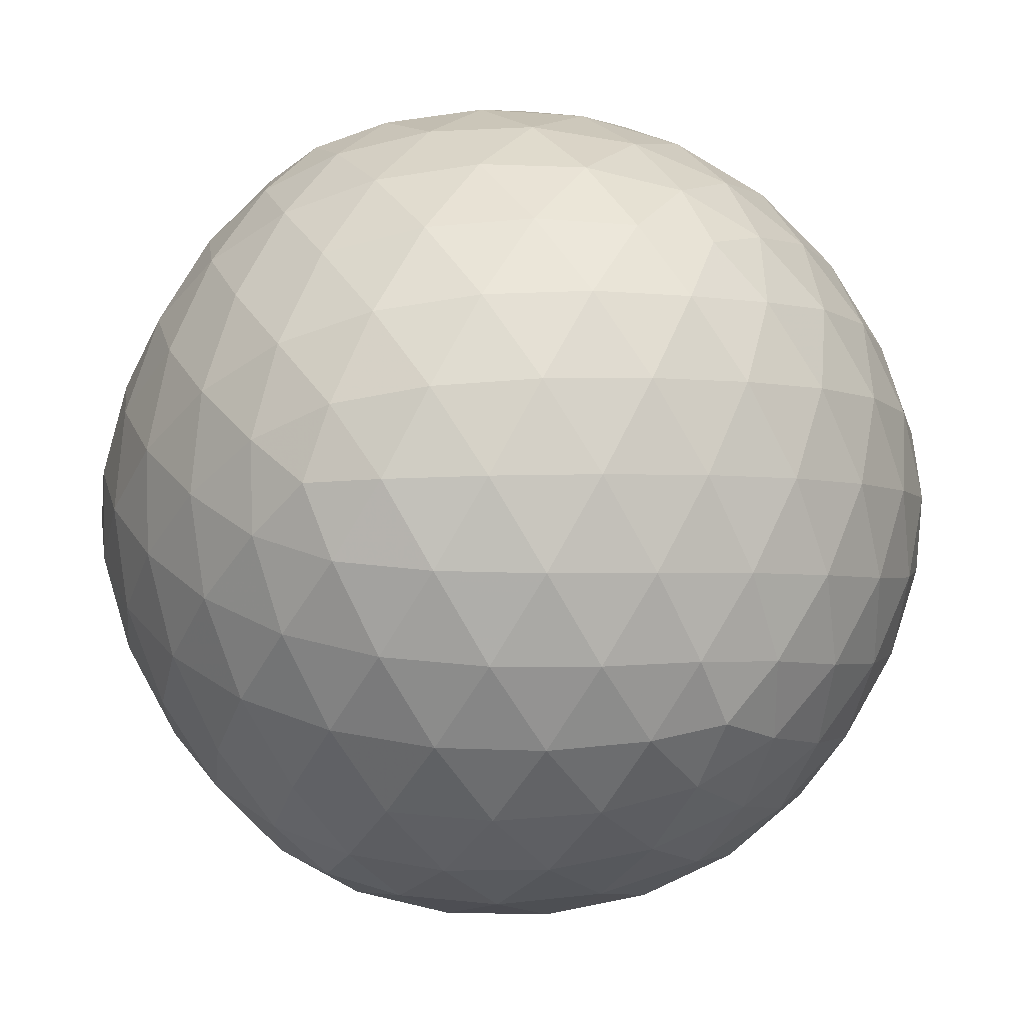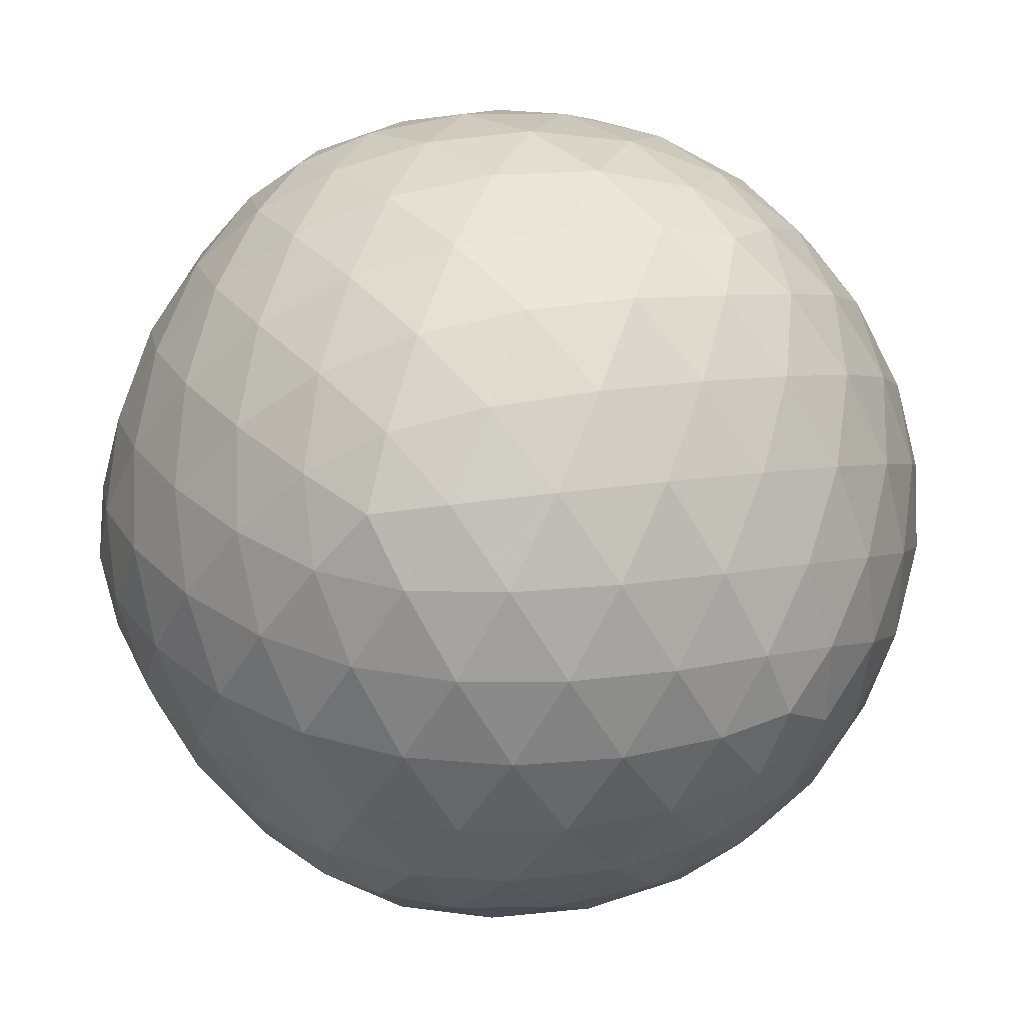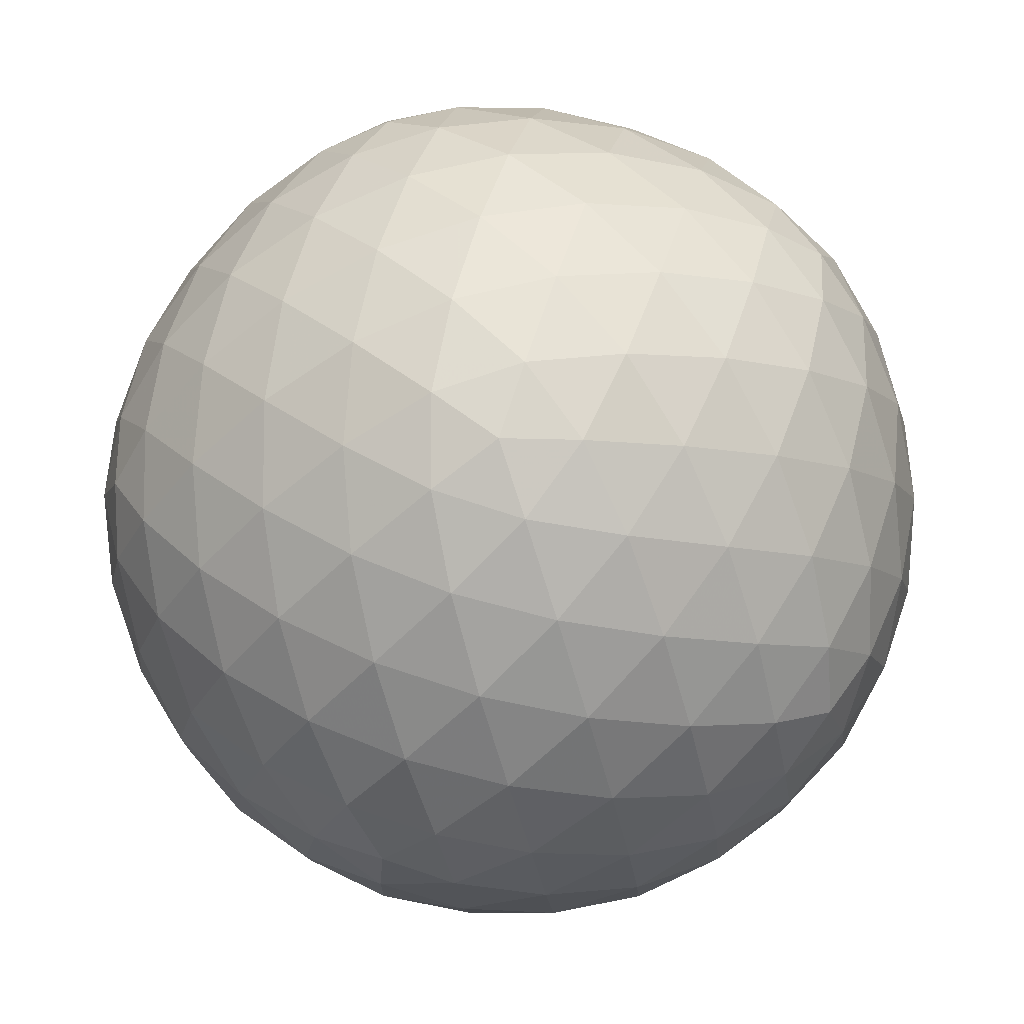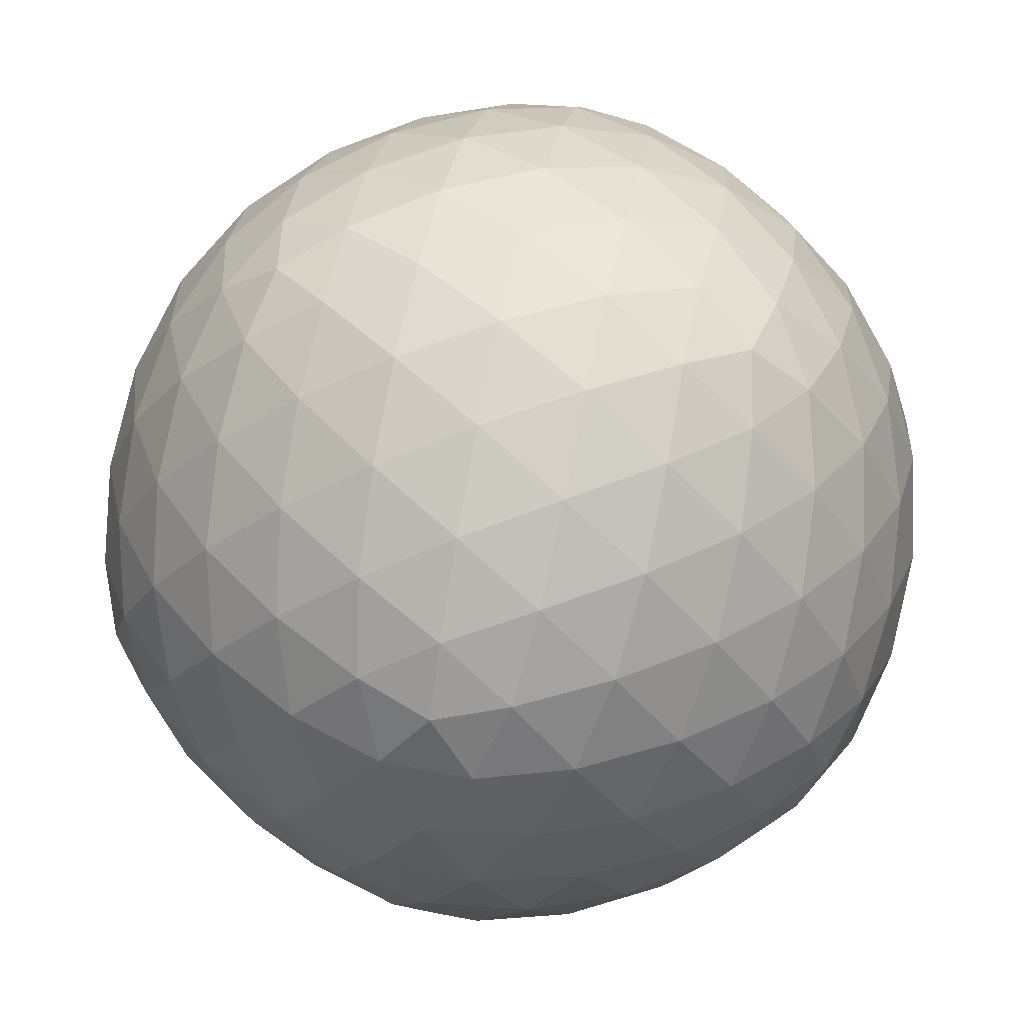
<metadata>
{"format":"obj","ext":"obj","renderer":"f3d","projection":"perspective","resolution":1024,"background":"white","views":[{"elev":67.5,"azim":57.0,"up":"+Y"},{"elev":33.8,"azim":-159.2,"up":"+Z"},{"elev":-8.8,"azim":123.3,"up":"+Z"},{"elev":58.8,"azim":101.8,"up":"+Y"}]}
</metadata>
<code>
v -0.3497 -0.09166 0.8058
v 0.5897 1.627e-10 -0.6575
v -0.3995 -0.751 -0.1822
v 0.8281 -0.1835 -0.2029
v 0.6252 0.5118 -0.3283
v 0.751 -0.1822 -0.3995
v 0.4642 0.6463 0.3516
v 0.1483 0.7141 -0.498
v -0.1835 -0.2029 -0.8281
v 0.3995 -0.751 0.1822
v 0.6463 0.3516 -0.4642
v -1.946e-09 -0.6575 0.5897
v 0.2796 -0.7484 0.3557
v 0.7484 0.3557 0.2796
v -0.3557 0.2796 -0.7484
v 0.1728 0.5756 0.6353
v 0.8552 0.1829 6.511e-10
v 0.7484 -0.3557 0.2796
v 0.8281 0.1835 -0.2029
v 0.8115 -6.292e-10 -0.31
v 0.5015 -0.5015 -0.5015
v 0.31 0.8115 1.633e-09
v 0.469 3.177e-09 0.7588
v 0.3497 -0.09166 0.8058
v 0.1829 6.253e-09 0.8552
v 1.028e-09 0.31 0.8115
v -3.806e-10 0.7588 0.469
v -0.469 -2.402e-09 0.7588
v -0.1835 0.2029 0.8281
v -1.444e-09 -0.7588 0.469
v 0.3557 -0.2796 0.7484
v 0.469 6.725e-10 -0.7588
v -1.412e-09 -0.31 -0.8115
v 0.1835 -0.2029 -0.8281
v 1.12e-09 -0.7588 -0.469
v -4.469e-11 -0.4998 -0.7147
v -0.469 4.67e-10 -0.7588
v 2.369e-10 0.7588 -0.469
v 0.3283 0.6252 0.5118
v 0.7588 -0.469 -9.141e-10
v 0.7588 0.469 2.535e-09
v -0.7588 0.469 2.18e-09
v -0.6353 0.1728 0.5756
v -0.7588 -0.469 5.714e-10
v -0.7141 -0.498 -0.1483
v -0.7484 -0.3557 -0.2796
v 0.5015 0.5015 0.5015
v 3.199e-09 -0.31 0.8115
v -0.5015 0.5015 0.5015
v 0.5015 -0.5015 0.5015
v -0.5015 -0.5015 0.5015
v -0.1483 -0.7141 0.498
v -0.8115 -2.295e-10 -0.31
v 0.5015 0.5015 -0.5015
v 0.3283 0.6252 -0.5118
v 0.8115 3.116e-10 0.31
v -0.31 0.8115 2.63e-09
v -0.6575 0.5897 2.064e-09
v -5.655e-10 0.31 -0.8115
v -0.5015 0.5015 -0.5015
v 0.31 -0.8115 -3.171e-09
v 0.4642 -0.6463 0.3516
v -0.31 -0.8115 -1.506e-10
v -0.09166 -0.8058 -0.3497
v -0.5015 -0.5015 -0.5015
v -0.8115 1.856e-09 0.31
v 0.3557 0.2796 0.7484
v 0.2796 0.7484 0.3557
v -0.3557 0.2796 0.7484
v -0.1728 0.5756 0.6353
v -3.115e-09 0.8552 0.1829
v -0.1829 -3.692e-10 0.8552
v -0.1728 -0.5756 0.6353
v 0.5756 -0.6353 -0.1728
v 0.1829 4.741e-10 -0.8552
v 0.8552 -0.1829 1.974e-09
v 0.6353 -0.1728 -0.5756
v 0.3557 -0.2796 -0.7484
v 0.1728 -0.5756 -0.6353
v -0.1728 -0.5756 -0.6353
v 0.2796 -0.7484 -0.3557
v 2.227e-09 -0.8552 -0.1829
v -0.1829 8.544e-10 -0.8552
v -0.3557 -0.2796 -0.7484
v -3.906e-09 0.8552 -0.1829
v 0.1728 0.5756 -0.6353
v -0.1728 0.5756 -0.6353
v 0.2796 0.7484 -0.3557
v 0.7484 -0.3557 -0.2796
v 0.5756 -0.6353 0.1728
v 0.6353 -0.1728 0.5756
v 0.6353 0.1728 -0.5756
v 0.5756 0.6353 0.1728
v 0.6353 0.1728 0.5756
v 0.5756 0.6353 -0.1728
v 0.3557 0.2796 -0.7484
v 0.7484 0.3557 -0.2796
v -0.2796 0.7484 0.3557
v -0.5756 0.6353 0.1728
v -0.2796 0.7484 -0.3557
v -0.5756 0.6353 -0.1728
v -0.6353 -0.1728 -0.5756
v -0.8552 0.1829 7.916e-10
v -1.207e-09 -0.8552 0.1829
v -0.6353 0.1728 -0.5756
v -0.2796 -0.7484 -0.3557
v -0.7484 0.3557 0.2796
v -0.2796 -0.7484 0.3557
v -0.5756 -0.6353 -0.1728
v -0.3557 -0.2796 0.7484
v -0.6353 -0.1728 0.5756
v -0.5756 -0.6353 0.1728
v -0.7484 -0.3557 0.2796
v -0.7484 0.3557 -0.2796
v -0.8552 -0.1829 1.173e-09
v 0.1728 -0.5756 0.6353
v 0.8636 1.515e-09 0.1047
v 0.8636 1.009e-10 -0.1047
v 0.6463 -0.3516 -0.4642
v 3.555e-09 0.1047 0.8636
v 0.3497 0.09166 0.8058
v 0.1835 0.2029 0.8281
v 0.1822 0.3995 0.751
v 1.559e-09 0.4998 0.7147
v 1.481e-09 0.6575 0.5897
v 0.1483 0.7141 0.498
v 0.09166 0.8058 0.3497
v 0.498 -0.1483 0.7141
v 0.5118 -0.3283 0.6252
v 0.1835 -0.2029 0.8281
v 0.751 0.1822 -0.3995
v 0.7147 -4.209e-10 -0.4998
v 0.498 -0.1483 -0.7141
v 0.1822 -0.3995 -0.751
v 0.1483 -0.7141 -0.498
v -0.498 0.1483 -0.7141
v -0.3497 0.09166 -0.8058
v -0.3497 -0.09166 -0.8058
v 0.8058 -0.3497 0.09166
v 0.09166 0.8058 -0.3497
v 0.7141 -0.498 0.1483
v -0.5897 -6.005e-10 0.6575
v 0.7141 -0.498 -0.1483
v 0.8058 -0.3497 -0.09166
v 0.4998 0.7147 2.001e-09
v 0.8058 0.3497 0.09166
v 0.8058 0.3497 -0.09166
v -0.498 0.1483 0.7141
v 0.1822 -0.3995 0.751
v -0.8058 -0.3497 -0.09166
v 0.8281 0.1835 0.2029
v 0.3995 0.751 0.1822
v 0.3516 0.4642 0.6463
v 0.5118 0.3283 0.6252
v 0.8281 -0.1835 0.2029
v 0.5897 -7.61e-10 0.6575
v 0.6252 0.5118 0.3283
v 5.607e-09 -0.1047 0.8636
v -0.1835 -0.2029 0.8281
v -0.6463 0.3516 0.4642
v 6.677e-10 -0.4998 0.7147
v -0.5118 0.3283 0.6252
v -0.1822 0.3995 0.751
v -0.3516 0.4642 0.6463
v -0.3283 0.6252 0.5118
v 0.3516 -0.4642 0.6463
v 0.3283 -0.6252 0.5118
v 0.1483 -0.7141 0.498
v -0.6252 0.5118 0.3283
v 0.6252 -0.5118 0.3283
v 0.6463 -0.3516 0.4642
v -0.1822 -0.3995 0.751
v -0.3516 -0.4642 0.6463
v -0.498 -0.1483 0.7141
v -0.5118 -0.3283 0.6252
v -0.751 -0.1822 -0.3995
v -0.7141 -0.498 0.1483
v -0.5897 1.171e-09 -0.6575
v -0.8281 -0.1835 -0.2029
v -0.7147 3.21e-10 0.4998
v -0.8281 0.1835 -0.2029
v 0.4642 0.6463 -0.3516
v 0.6575 0.5897 -3.551e-11
v 0.7141 0.498 -0.1483
v -0.1483 0.7141 0.498
v 0.5118 0.3283 -0.6252
v -0.1835 0.2029 -0.8281
v 0.498 0.1483 0.7141
v 0.751 -0.1822 0.3995
v 0.6463 0.3516 0.4642
v 0.751 0.1822 0.3995
v 0.7147 -2.673e-10 0.4998
v -0.4642 0.6463 0.3516
v -0.09166 0.8058 0.3497
v 0.3995 0.751 -0.1822
v 0.2029 0.8281 -0.1835
v -0.1047 0.8636 2.298e-09
v -0.2029 0.8281 -0.1835
v -0.3516 0.4642 -0.6463
v 0.3497 0.09166 -0.8058
v 0.498 0.1483 -0.7141
v 0.3516 -0.4642 -0.6463
v 3.54e-10 0.6575 -0.5897
v -0.1822 0.3995 -0.751
v -1.616e-09 0.4998 -0.7147
v 0.3516 0.4642 -0.6463
v 0.1822 0.3995 -0.751
v 0.3497 -0.09166 -0.8058
v 5.361e-10 -0.1047 -0.8636
v 0.1835 0.2029 -0.8281
v -0.3995 0.751 0.1822
v 0.3283 -0.6252 -0.5118
v -7.889e-10 0.1047 -0.8636
v -0.5118 0.3283 -0.6252
v -0.7147 6.15e-10 -0.4998
v -0.751 0.1822 -0.3995
v -0.6463 0.3516 -0.4642
v -0.4998 0.7147 2.962e-09
v -0.4642 0.6463 -0.3516
v -0.7141 0.498 -0.1483
v -0.09166 0.8058 -0.3497
v -0.3995 0.751 -0.1822
v -0.6252 0.5118 -0.3283
v -0.1483 0.7141 -0.498
v 0.6252 -0.5118 -0.3283
v 0.4642 -0.6463 -0.3516
v 0.6575 -0.5897 1.294e-09
v 0.4998 -0.7147 -1.128e-09
v 0.09166 -0.8058 -0.3497
v 0.2029 -0.8281 0.1835
v 0.2029 -0.8281 -0.1835
v 0.1047 -0.8636 -3.559e-09
v -0.1047 -0.8636 -1.702e-09
v 0.09166 -0.8058 0.3497
v -0.09166 -0.8058 0.3497
v -0.2029 -0.8281 0.1835
v -0.8058 0.3497 0.09166
v -0.6252 -0.5118 0.3283
v -0.4642 -0.6463 0.3516
v -0.3995 -0.751 0.1822
v -0.6575 -0.5897 -3.502e-10
v -0.6252 -0.5118 -0.3283
v -0.6463 -0.3516 -0.4642
v -0.498 -0.1483 -0.7141
v -0.4998 -0.7147 7.869e-10
v -0.1822 -0.3995 -0.751
v -0.5118 -0.3283 -0.6252
v 6.968e-11 -0.6575 -0.5897
v -0.1483 -0.7141 -0.498
v -0.3516 -0.4642 -0.6463
v -0.3283 -0.6252 -0.5118
v -0.4642 -0.6463 -0.3516
v -0.7141 0.498 0.1483
v -0.8636 -8.404e-10 -0.1047
v -0.751 -0.1822 0.3995
v -0.8636 1.05e-09 0.1047
v -0.8058 -0.3497 0.09166
v -0.8281 -0.1835 0.2029
v -0.6463 -0.3516 0.4642
v -0.751 0.1822 0.3995
v -0.8058 0.3497 -0.09166
v -0.8281 0.1835 0.2029
v 0.2029 0.8281 0.1835
v -0.3497 0.09166 0.8058
v -0.2029 0.8281 0.1835
v 0.1047 0.8636 1.262e-09
v -0.3283 -0.6252 0.5118
v 0.3995 -0.751 -0.1822
v 0.5118 -0.3283 -0.6252
v -0.2029 -0.8281 -0.1835
v -0.3283 0.6252 -0.5118
v 0.7141 0.498 0.1483
f 174 110 1
f 159 1 110
f 159 72 1
f 264 1 72
f 264 28 1
f 174 1 28
f 201 92 2
f 132 2 92
f 132 77 2
f 133 2 77
f 133 32 2
f 201 2 32
f 252 106 3
f 270 3 106
f 270 63 3
f 245 3 63
f 245 109 3
f 252 3 109
f 144 89 4
f 89 6 4
f 20 4 6
f 118 4 20
f 118 76 4
f 144 4 76
f 182 95 5
f 184 5 95
f 184 97 5
f 97 11 5
f 54 5 11
f 182 5 54
f 119 6 89
f 119 77 6
f 132 6 77
f 132 20 6
f 152 7 93
f 152 68 7
f 68 39 7
f 47 7 39
f 157 7 47
f 157 93 7
f 88 55 8
f 86 8 55
f 203 8 86
f 203 38 8
f 140 8 38
f 140 88 8
f 138 9 84
f 138 83 9
f 209 9 83
f 209 33 9
f 246 9 33
f 246 84 9
f 90 62 10
f 62 13 10
f 230 10 13
f 230 61 10
f 228 10 61
f 228 90 10
f 186 11 92
f 186 54 11
f 131 11 97
f 131 92 11
f 161 12 116
f 161 73 12
f 73 52 12
f 52 30 12
f 168 12 30
f 168 116 12
f 167 13 62
f 168 13 167
f 234 13 168
f 234 230 13
f 190 14 157
f 191 14 190
f 191 151 14
f 151 146 14
f 272 14 146
f 272 157 14
f 214 199 15
f 204 15 199
f 204 187 15
f 187 137 15
f 137 136 15
f 214 15 136
f 126 16 39
f 126 125 16
f 125 124 16
f 124 123 16
f 153 16 123
f 153 39 16
f 118 17 117
f 118 19 17
f 147 17 19
f 147 146 17
f 151 17 146
f 151 117 17
f 189 171 18
f 171 170 18
f 170 141 18
f 141 139 18
f 155 18 139
f 189 18 155
f 147 19 97
f 118 20 19
f 131 19 20
f 131 97 19
f 132 131 20
f 226 212 21
f 212 202 21
f 269 21 202
f 269 119 21
f 225 21 119
f 226 21 225
f 266 22 196
f 266 263 22
f 263 152 22
f 152 145 22
f 195 22 145
f 196 22 195
f 121 24 23
f 128 23 24
f 156 23 128
f 188 23 156
f 188 121 23
f 128 24 31
f 121 25 24
f 130 24 25
f 130 31 24
f 122 25 121
f 122 120 25
f 158 25 120
f 158 130 25
f 163 29 26
f 120 26 29
f 122 26 120
f 123 26 122
f 124 26 123
f 163 26 124
f 126 27 125
f 127 27 126
f 194 27 127
f 194 185 27
f 185 125 27
f 264 148 28
f 148 142 28
f 174 28 142
f 120 29 72
f 163 69 29
f 264 29 69
f 264 72 29
f 235 30 52
f 235 234 30
f 234 168 30
f 149 31 130
f 166 31 149
f 166 129 31
f 129 128 31
f 201 32 200
f 208 32 133
f 208 200 32
f 134 33 34
f 134 36 33
f 246 33 36
f 209 34 33
f 208 34 75
f 208 78 34
f 134 34 78
f 209 75 34
f 248 135 35
f 229 35 135
f 229 64 35
f 249 35 64
f 249 248 35
f 248 36 79
f 248 80 36
f 246 36 80
f 134 79 36
f 137 37 136
f 138 37 137
f 244 37 138
f 244 178 37
f 178 136 37
f 224 38 203
f 224 221 38
f 221 140 38
f 126 39 68
f 153 47 39
f 227 143 40
f 144 40 143
f 144 139 40
f 141 40 139
f 227 40 141
f 184 183 41
f 272 41 183
f 272 146 41
f 147 41 146
f 184 41 147
f 253 58 42
f 220 42 58
f 261 42 220
f 261 237 42
f 253 42 237
f 148 43 142
f 162 43 148
f 162 160 43
f 260 43 160
f 260 180 43
f 180 142 43
f 241 44 45
f 241 177 44
f 257 44 177
f 257 150 44
f 150 45 44
f 242 45 46
f 242 109 45
f 241 45 109
f 150 46 45
f 179 176 46
f 243 46 176
f 243 242 46
f 179 46 150
f 190 157 47
f 154 47 153
f 190 47 154
f 158 48 130
f 159 48 158
f 172 48 159
f 172 161 48
f 161 149 48
f 149 130 48
f 162 49 160
f 164 49 162
f 165 49 164
f 193 49 165
f 193 169 49
f 169 160 49
f 166 50 129
f 167 50 166
f 167 62 50
f 170 50 62
f 171 50 170
f 171 129 50
f 267 173 51
f 175 51 173
f 259 51 175
f 259 238 51
f 239 51 238
f 267 51 239
f 267 52 73
f 267 108 52
f 235 52 108
f 179 53 176
f 254 53 179
f 254 181 53
f 216 53 181
f 216 215 53
f 215 176 53
f 206 55 54
f 182 54 55
f 206 54 186
f 182 55 88
f 206 86 55
f 151 56 117
f 191 56 151
f 192 56 191
f 192 189 56
f 189 155 56
f 155 117 56
f 218 211 57
f 265 57 211
f 265 197 57
f 198 57 197
f 222 57 198
f 222 218 57
f 218 58 99
f 218 101 58
f 220 58 101
f 253 99 58
f 207 59 205
f 210 59 207
f 213 59 210
f 213 187 59
f 204 59 187
f 205 59 204
f 214 60 199
f 217 60 214
f 223 60 217
f 223 219 60
f 271 60 219
f 271 199 60
f 232 231 61
f 268 61 231
f 268 228 61
f 232 61 230
f 170 62 90
f 270 233 63
f 236 63 233
f 240 63 236
f 245 63 240
f 270 64 82
f 270 106 64
f 249 64 106
f 229 82 64
f 243 65 242
f 247 65 243
f 250 65 247
f 251 65 250
f 252 65 251
f 252 242 65
f 262 256 66
f 258 66 256
f 258 255 66
f 255 180 66
f 260 66 180
f 262 66 260
f 154 153 67
f 153 123 67
f 123 122 67
f 122 121 67
f 188 67 121
f 188 154 67
f 127 126 68
f 263 68 152
f 263 127 68
f 164 69 163
f 164 162 69
f 162 148 69
f 264 69 148
f 165 164 70
f 164 163 70
f 163 124 70
f 125 70 124
f 185 70 125
f 185 165 70
f 265 71 197
f 265 194 71
f 194 127 71
f 263 71 127
f 266 71 263
f 266 197 71
f 159 158 72
f 158 120 72
f 172 73 161
f 173 73 172
f 267 73 173
f 227 74 143
f 228 74 227
f 268 74 228
f 268 226 74
f 226 225 74
f 225 143 74
f 213 210 75
f 210 200 75
f 208 75 200
f 213 75 209
f 118 117 76
f 155 76 117
f 155 139 76
f 144 76 139
f 269 77 119
f 269 133 77
f 208 133 78
f 269 78 133
f 269 202 78
f 202 134 78
f 248 79 135
f 202 79 134
f 212 79 202
f 212 135 79
f 251 250 80
f 250 246 80
f 249 80 248
f 251 80 249
f 229 135 81
f 212 81 135
f 226 81 212
f 268 81 226
f 268 231 81
f 231 229 81
f 270 82 233
f 231 82 229
f 232 82 231
f 233 82 232
f 138 137 83
f 187 83 137
f 213 83 187
f 213 209 83
f 244 138 84
f 250 84 246
f 250 247 84
f 247 244 84
f 221 85 140
f 221 198 85
f 198 197 85
f 266 85 197
f 266 196 85
f 196 140 85
f 207 205 86
f 205 203 86
f 207 86 206
f 224 203 87
f 205 87 203
f 205 204 87
f 204 199 87
f 271 87 199
f 271 224 87
f 196 88 140
f 196 195 88
f 195 182 88
f 144 143 89
f 225 89 143
f 225 119 89
f 228 227 90
f 227 141 90
f 170 90 141
f 156 128 91
f 129 91 128
f 171 91 129
f 189 91 171
f 192 91 189
f 192 156 91
f 132 92 131
f 201 186 92
f 152 93 145
f 272 93 157
f 272 183 93
f 183 145 93
f 191 190 94
f 190 154 94
f 188 94 154
f 188 156 94
f 192 94 156
f 192 191 94
f 184 95 183
f 195 95 182
f 195 145 95
f 183 95 145
f 201 96 186
f 201 200 96
f 210 96 200
f 210 207 96
f 207 206 96
f 206 186 96
f 184 147 97
f 193 165 98
f 185 98 165
f 194 98 185
f 265 98 194
f 265 211 98
f 211 193 98
f 193 99 169
f 211 99 193
f 218 99 211
f 253 169 99
f 222 198 100
f 221 100 198
f 224 100 221
f 271 100 224
f 271 219 100
f 222 100 219
f 222 101 218
f 222 219 101
f 223 101 219
f 223 220 101
f 244 102 178
f 247 102 244
f 247 243 102
f 243 176 102
f 215 102 176
f 215 178 102
f 262 103 256
f 262 237 103
f 261 103 237
f 261 181 103
f 254 103 181
f 256 103 254
f 236 233 104
f 233 232 104
f 232 230 104
f 234 104 230
f 235 104 234
f 236 104 235
f 217 214 105
f 214 136 105
f 178 105 136
f 215 105 178
f 216 105 215
f 217 105 216
f 252 251 106
f 251 249 106
f 262 107 237
f 262 260 107
f 260 160 107
f 169 107 160
f 253 107 169
f 253 237 107
f 240 236 108
f 236 235 108
f 267 239 108
f 240 108 239
f 252 109 242
f 245 241 109
f 175 173 110
f 173 172 110
f 172 159 110
f 175 110 174
f 175 174 111
f 174 142 111
f 180 111 142
f 255 111 180
f 259 111 255
f 259 175 111
f 241 112 177
f 245 112 241
f 245 240 112
f 240 239 112
f 239 238 112
f 238 177 112
f 238 113 177
f 259 113 238
f 259 255 113
f 258 113 255
f 258 257 113
f 257 177 113
f 261 114 181
f 261 220 114
f 223 114 220
f 223 217 114
f 217 216 114
f 216 181 114
f 256 254 115
f 254 179 115
f 179 150 115
f 257 115 150
f 258 115 257
f 258 256 115
f 168 167 116
f 167 166 116
f 166 149 116
f 161 116 149

</code>
